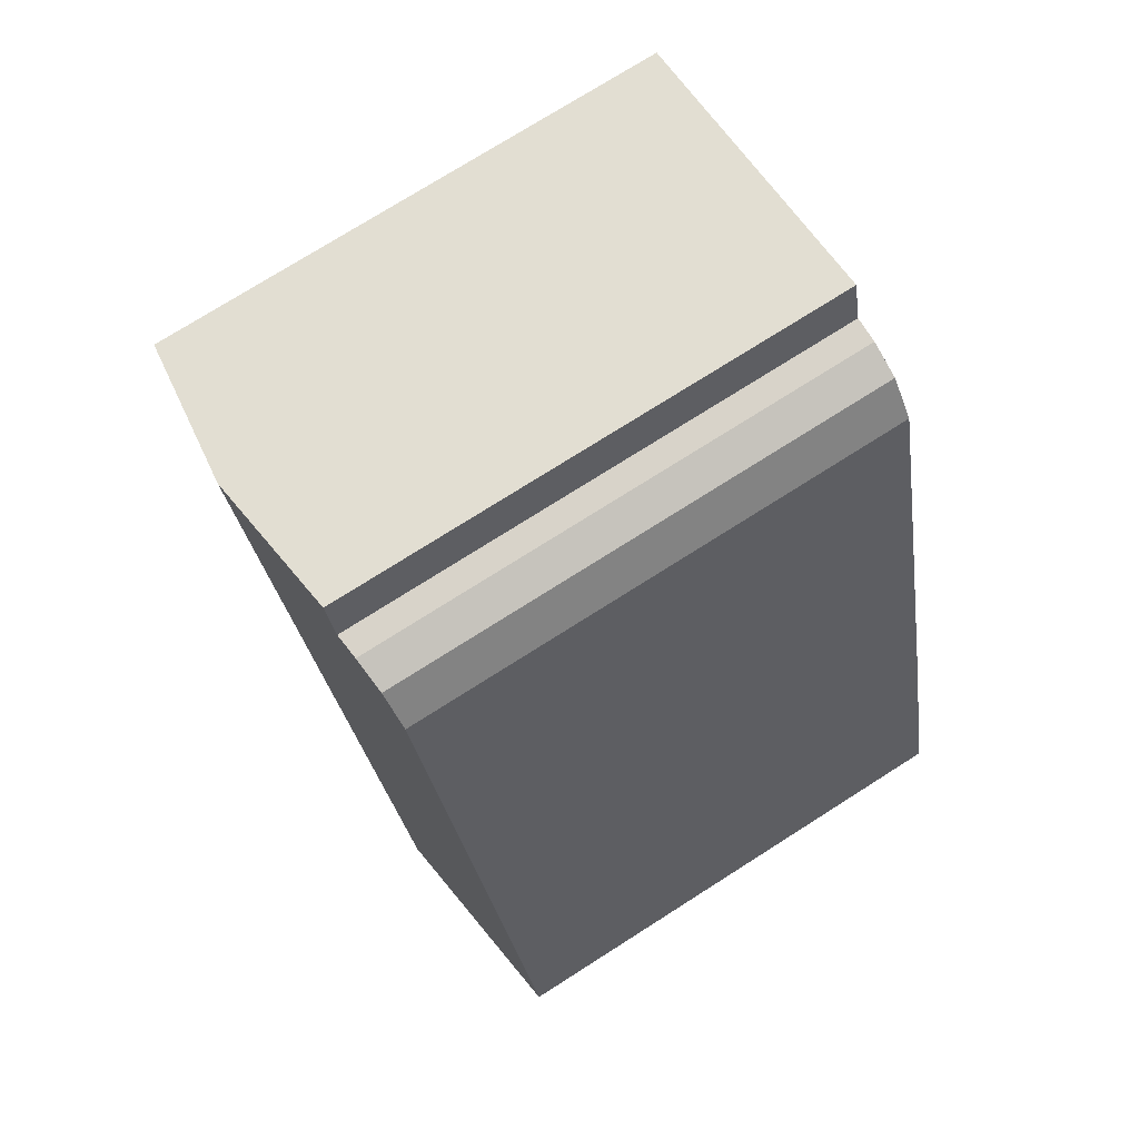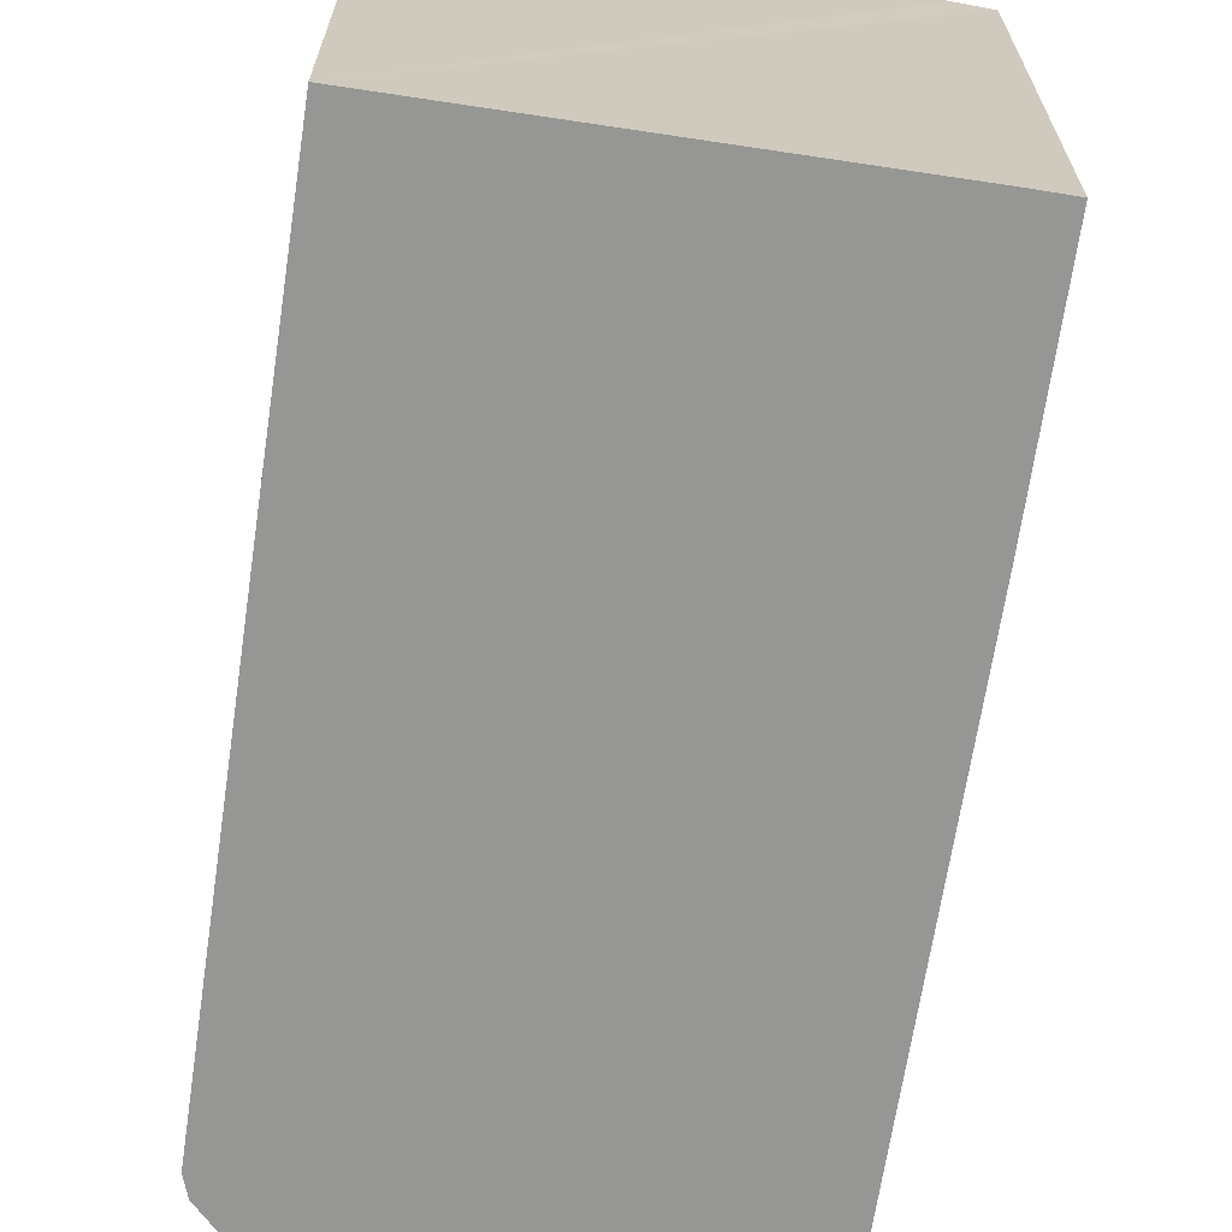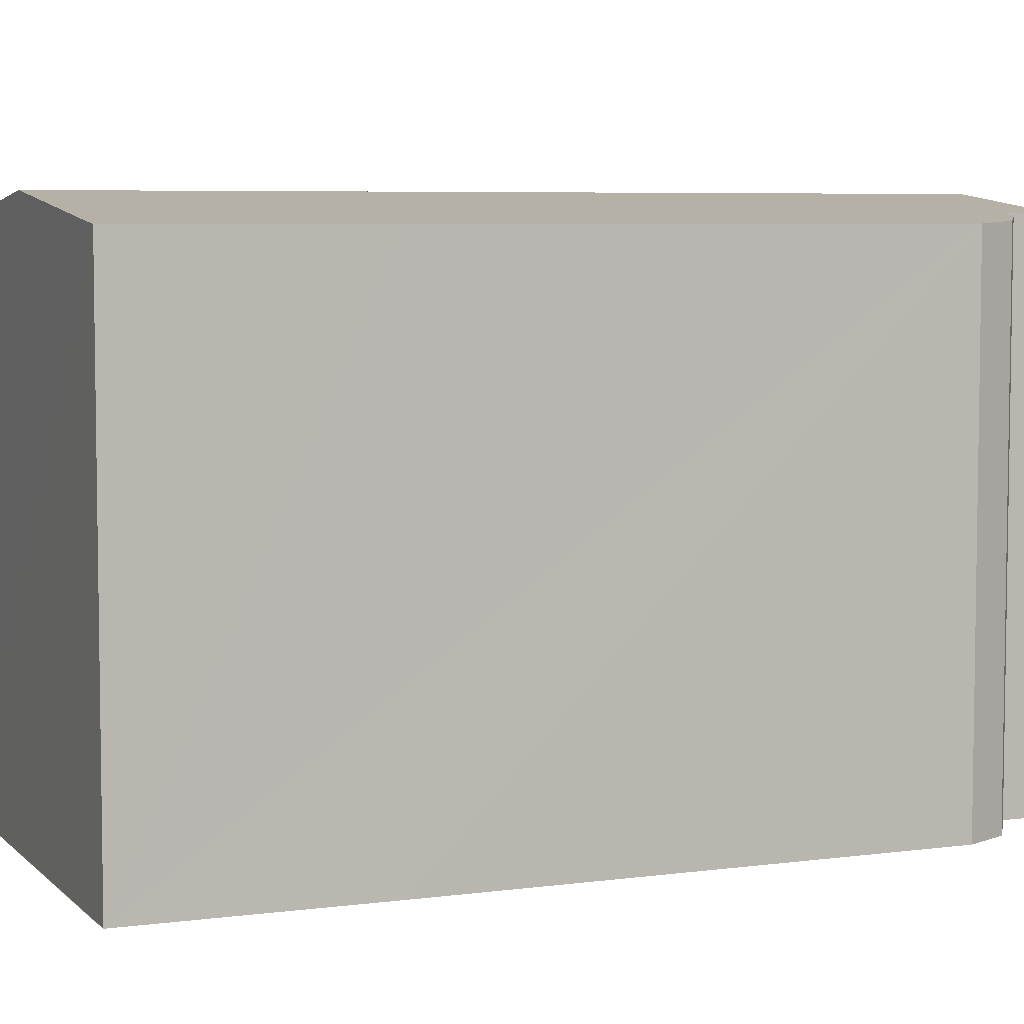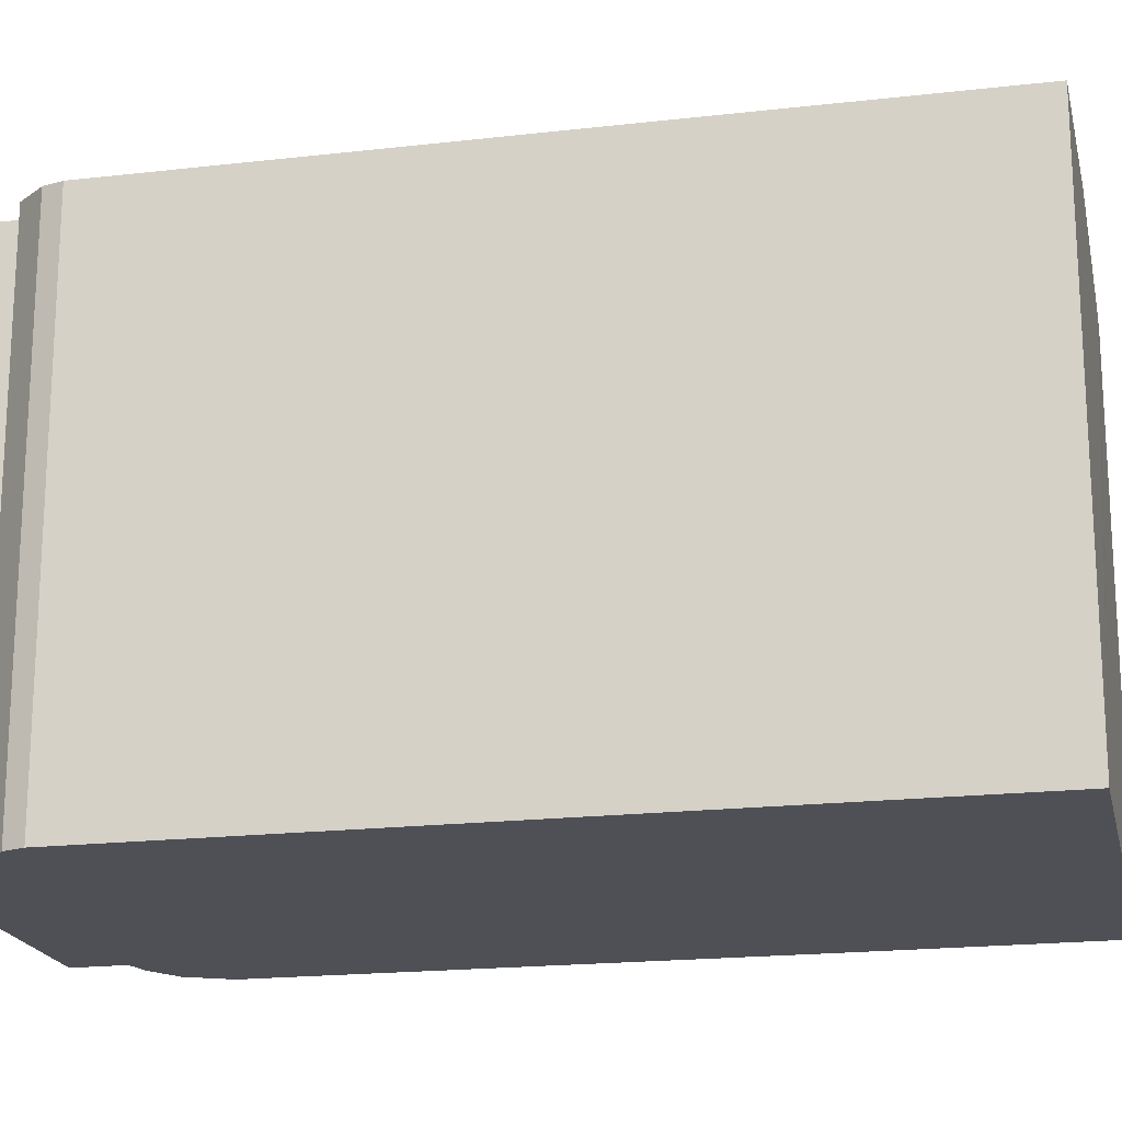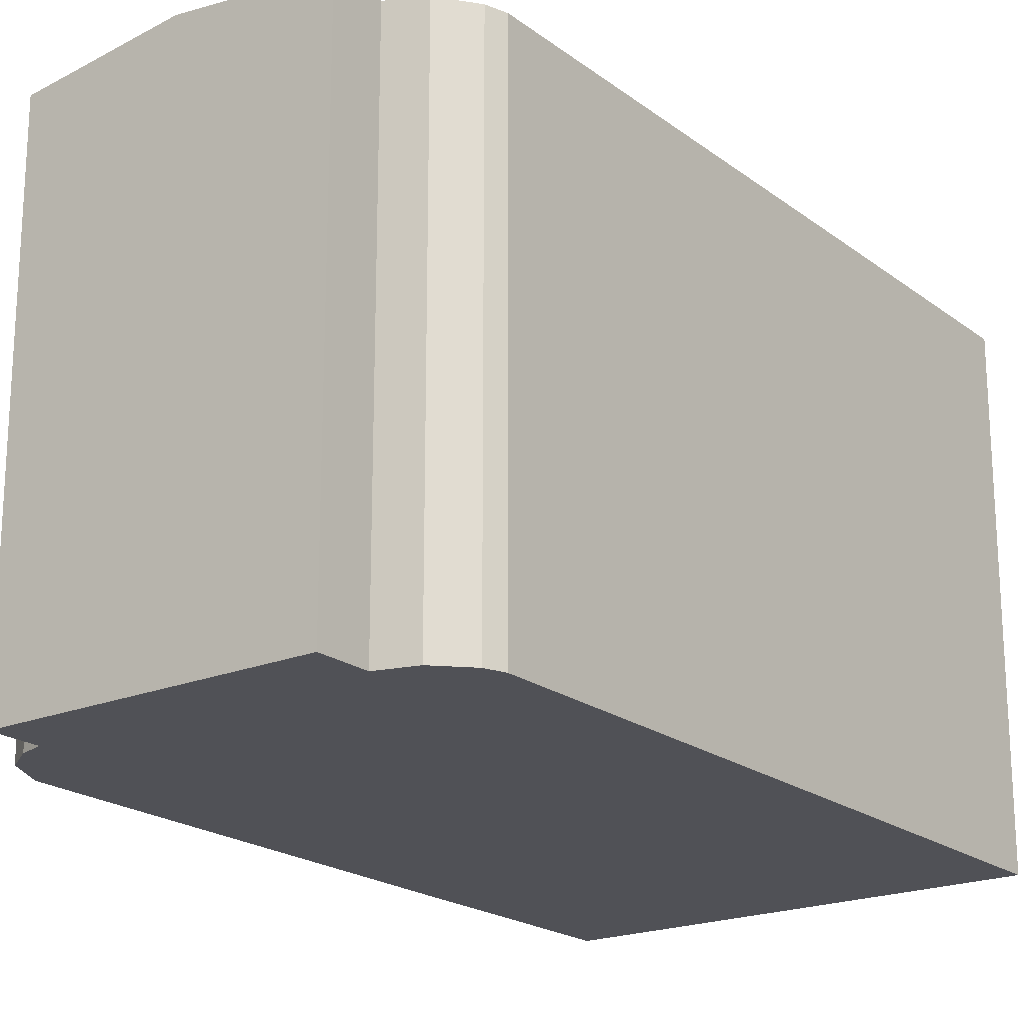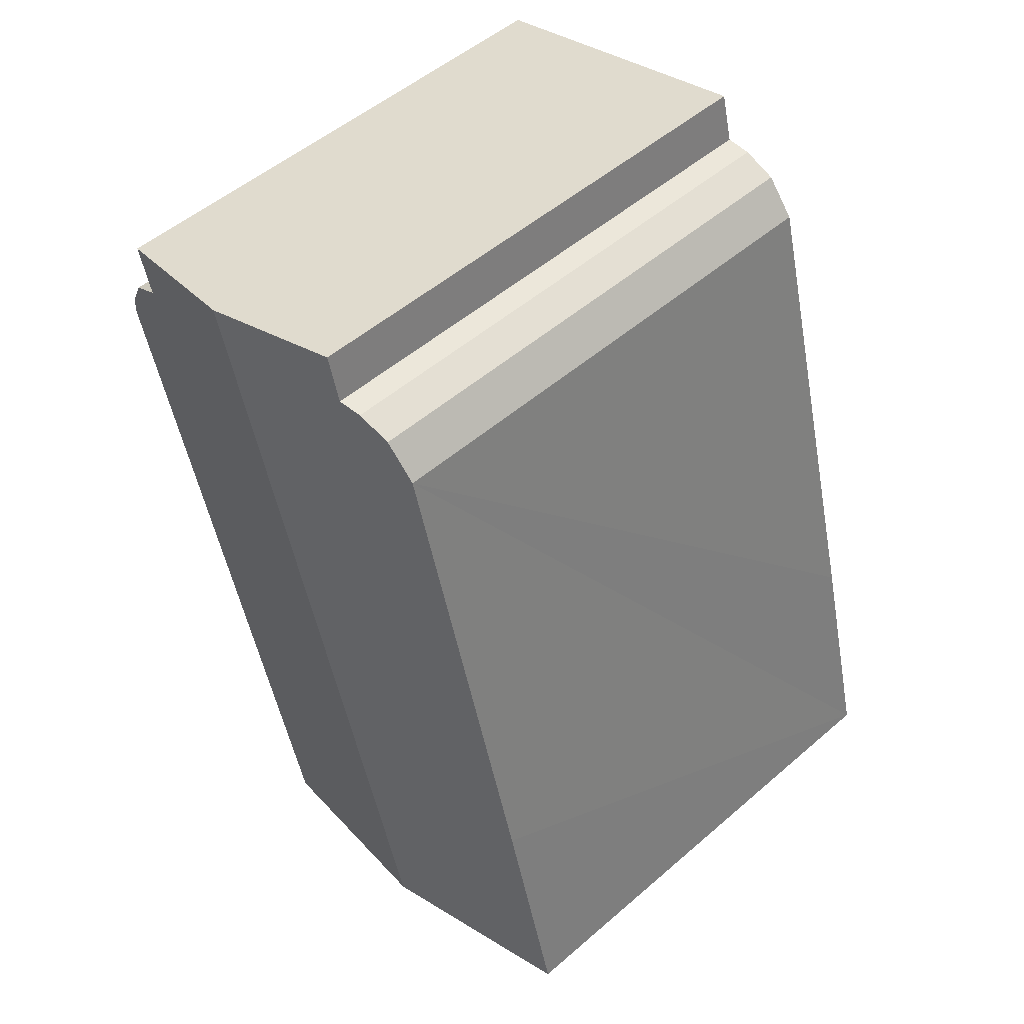
<metadata>
{"format":"obj","ext":"obj","renderer":"f3d","projection":"perspective","resolution":1024,"background":"white","views":[{"elev":75.1,"azim":-122.4,"up":"+Z"},{"elev":-67.7,"azim":-173.4,"up":"+Y"},{"elev":5.8,"azim":-97.4,"up":"+Y"},{"elev":-19.3,"azim":117.3,"up":"+Y"},{"elev":-20.5,"azim":51.9,"up":"+Y"},{"elev":51.6,"azim":-133.1,"up":"+Z"}]}
</metadata>
<code>
v  1.966 16.78 7.403
v  1.107 16.92 -0.319
v  0 16.79 1.028e-15
v  7.299 17.65 -2
v  2.042 16.78 7.679
v  6.334 16.79 23.29
v  14.59 17.65 25.11
v  7.307 16.87 24.42
v  9.242 17.07 24.81
v  8.419 16.98 24.8
v  9.663 17.07 26.43
v  19.59 17.06 23.77
v  19.12 17.06 22.05
v  20.23 16.92 21.38
v  20.88 16.81 20.23
v  20.94 16.78 19.54
v  17.76 16.78 7.679
v  16.81 16.78 4.143
v  14.61 16.78 -3.985
v  13.4 16.93 -3.655
v  8.419 -1.518e-15 24.8
v  7.307 -1.495e-15 24.42
v  9.242 -1.519e-15 24.81
v  9.663 -1.618e-15 26.43
v  19.59 -1.455e-15 23.77
v  14.59 -1.537e-15 25.11
v  0 0 0
v  1.966 -4.533e-16 7.403
v  6.334 -1.426e-15 23.29
v  2.042 -4.702e-16 7.679
v  19.12 -1.35e-15 22.05
v  20.88 -1.239e-15 20.23
v  20.94 -1.197e-15 19.54
v  17.76 -4.702e-16 7.679
v  16.81 -2.537e-16 4.143
v  14.61 2.44e-16 -3.985
v  20.23 -1.309e-15 21.38
v  13.4 2.238e-16 -3.655
v  7.299 1.225e-16 -2
v  1.107 1.953e-17 -0.319
g defaultobject
f 1 2 3
f 2 1 4
f 4 1 5
f 4 5 6
f 4 6 7
f 7 6 8
f 7 8 9
f 9 8 10
f 7 9 11
f 12 4 7
f 4 12 13
f 4 13 14
f 4 14 15
f 4 15 16
f 4 16 17
f 4 17 18
f 4 18 19
f 4 19 20
f 8 21 10
f 21 8 22
f 10 23 9
f 23 10 21
f 24 7 11
f 7 24 12
f 12 24 25
f 25 24 26
f 23 11 9
f 11 23 24
f 27 1 3
f 1 27 5
f 5 27 6
f 6 27 28
f 6 28 29
f 29 28 30
f 25 13 12
f 13 25 31
f 32 16 15
f 16 32 33
f 33 17 16
f 17 33 18
f 18 33 19
f 19 33 34
f 19 34 35
f 19 35 36
f 31 14 13
f 14 31 37
f 37 15 14
f 15 37 32
f 36 20 19
f 20 36 4
f 4 36 2
f 2 36 3
f 3 36 27
f 27 36 38
f 27 38 39
f 27 39 40
f 6 22 8
f 22 6 29
f 40 28 27
f 28 40 39
f 28 39 38
f 28 38 36
f 28 36 35
f 28 35 30
f 30 35 29
f 29 35 34
f 29 34 33
f 29 33 22
f 22 33 21
f 21 33 23
f 23 33 24
f 24 33 32
f 24 32 26
f 26 32 31
f 31 32 37
f 26 31 25

</code>
